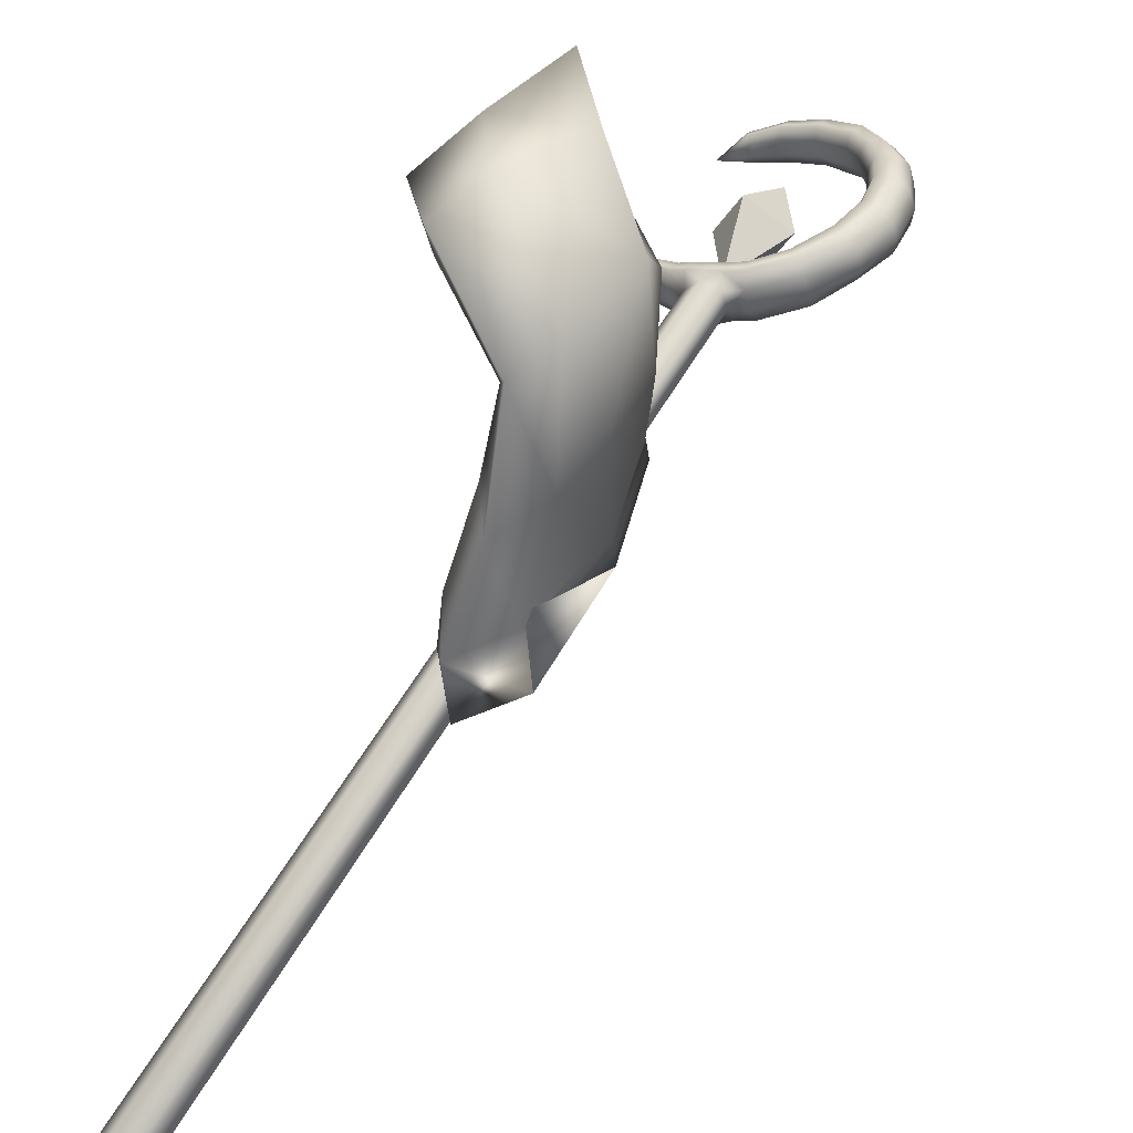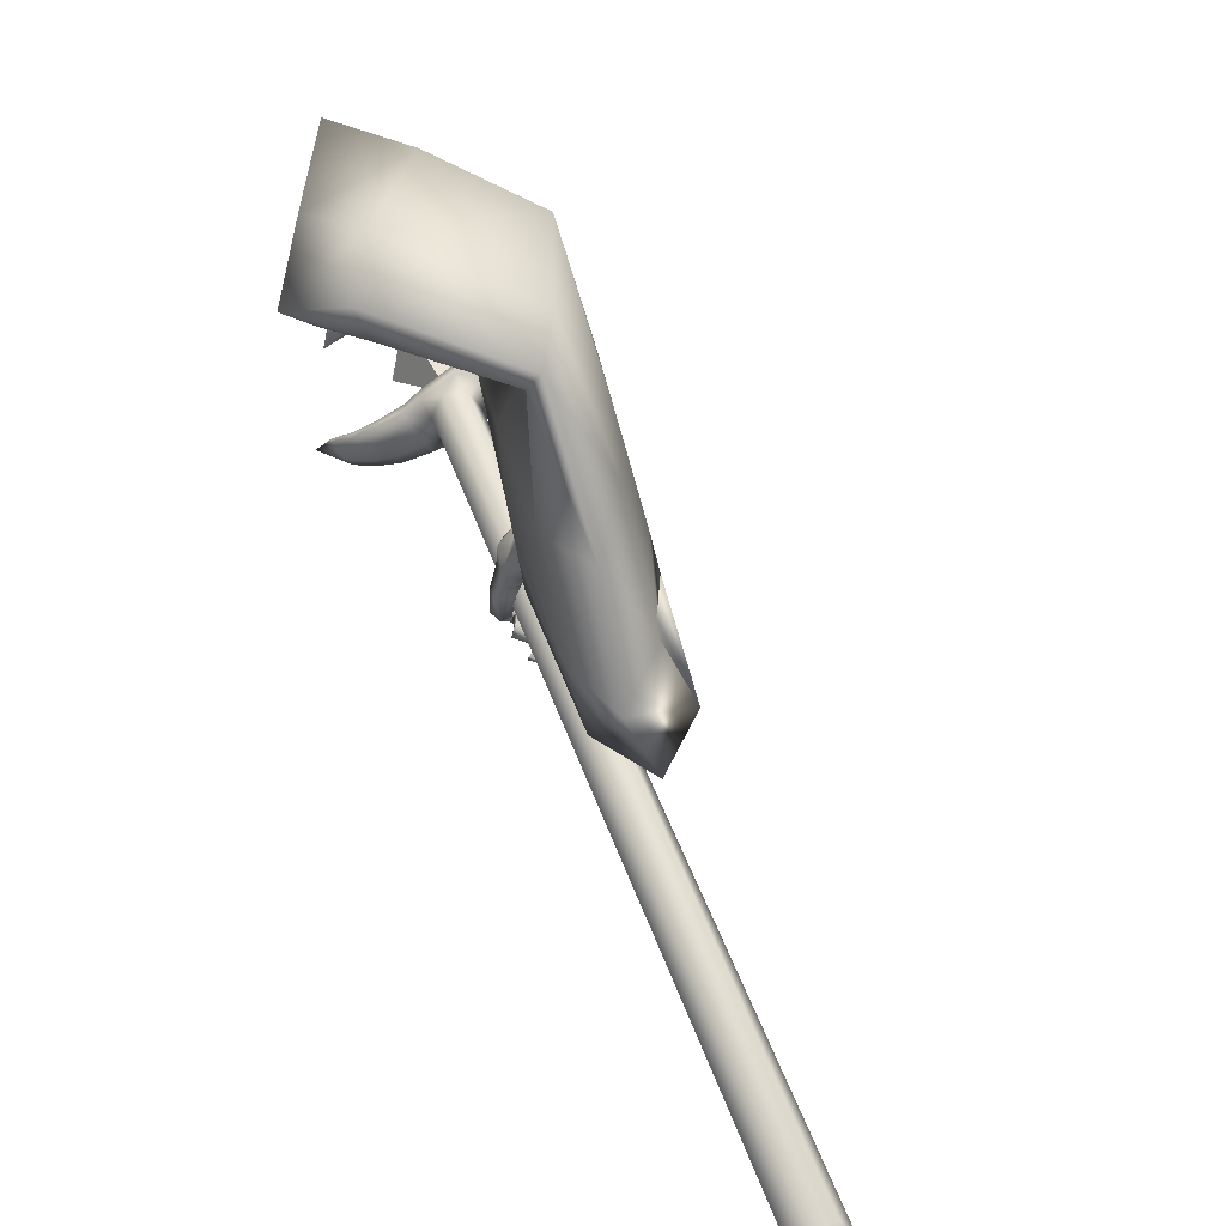
<metadata>
{"format":"obj","ext":"obj","renderer":"f3d","projection":"perspective","resolution":1024,"background":"white","views":[{"elev":69.2,"azim":10.6,"up":"+Z"},{"elev":56.9,"azim":-32.2,"up":"+Z"}]}
</metadata>
<code>
o LowPoly_Warlock.000_Plane.005
v 0.2492 0.1832 -0.02895
v 0.1329 -0.08342 0.05209
v 0.07985 0.01965 0.02386
v 0.1502 0.09633 0.05513
v 0.2356 0.2002 0.04745
v 0.2399 0.1506 -0.08367
v 0.1338 0.04645 -0.06672
v 0.287 -0.09939 -0.2115
v 0.2884 -0.07297 -0.1057
v 0.3078 -0.05686 -0.2286
v 0.2962 -0.04695 -0.1152
v 0.2876 -0.1234 -0.3395
v 0.3205 -0.1038 -0.3556
v 0.3488 -0.1236 -0.2188
v 0.3469 -0.09367 -0.1241
v 0.3181 -0.164 -0.3493
v 0.3549 -0.0828 -0.2256
v 0.3496 -0.07106 -0.1283
v 0.3337 -0.1331 -0.3289
v 0.3008 -0.1341 -0.4706
v 0.3328 -0.1114 -0.4594
v 0.2705 -0.2149 -0.4355
v 0.2902 -0.2212 -0.4307
v 0.3141 -0.1966 -0.4389
v 0.2647 -0.2223 -0.4677
v 0.2834 -0.2306 -0.469
v 0.2492 -0.2126 -0.4737
v 0.2618 -0.218 -0.4817
v 0.2357 -0.1936 -0.4684
v 0.235 -0.1888 -0.481
v 0.3074 -0.2027 -0.4377
v 0.277 -0.1911 -0.4509
v 0.2914 -0.2157 -0.4704
v 0.2756 -0.2092 -0.4833
v 0.2463 -0.1839 -0.4802
v 0.2688 -0.219 -0.454
v 0.2776 -0.2025 -0.4672
v 0.2656 -0.1961 -0.475
v 0.2498 -0.1817 -0.4737
v 0.2881 -0.2231 -0.4501
v 0.2974 -0.2083 -0.4514
v 0.2782 -0.2019 -0.4643
v 0.3018 -0.1996 -0.457
v 0.2782 -0.1842 -0.4612
v 0.293 -0.197 -0.4931
v 0.2753 -0.1854 -0.4793
v 0.2645 -0.171 -0.5044
v 0.2584 -0.1701 -0.4856
v 0.2388 -0.1492 -0.4905
v 0.2443 -0.1481 -0.4738
v 0.2738 -0.1547 -0.5043
v 0.2518 -0.1358 -0.4892
v 0.2751 -0.1553 -0.4898
v 0.2528 -0.1385 -0.4766
v 0.3053 -0.1824 -0.4953
v 0.2904 -0.1686 -0.4844
v 0.3175 -0.1882 -0.4595
v 0.2932 -0.1648 -0.4646
v 0.3139 -0.1776 -0.4696
v 0.2917 -0.162 -0.4739
v 0.3149 -0.1726 -0.5114
v 0.2943 -0.1615 -0.4979
v 0.2737 -0.1515 -0.524
v 0.2819 -0.1519 -0.5043
v 0.2497 -0.1362 -0.4989
v 0.2589 -0.1326 -0.4892
v 0.2945 -0.1347 -0.5105
v 0.2671 -0.1191 -0.4945
v 0.2883 -0.1365 -0.526
v 0.2587 -0.1171 -0.5087
v 0.3261 -0.1552 -0.5085
v 0.3046 -0.145 -0.5035
v 0.3084 -0.1414 -0.4789
v 0.3319 -0.1534 -0.4734
v 0.3011 -0.1337 -0.4827
v 0.3322 -0.1468 -0.4779
v 0.3007 -0.1334 -0.5073
v 0.3166 -0.1421 -0.5198
v 0.2786 -0.1221 -0.5121
v 0.279 -0.1244 -0.531
v 0.2569 -0.1083 -0.5032
v 0.2498 -0.1076 -0.5193
v 0.2879 -0.1032 -0.5148
v 0.2671 -0.09453 -0.507
v 0.2891 -0.1023 -0.5255
v 0.2595 -0.09134 -0.5169
v 0.3119 -0.1129 -0.509
v 0.3286 -0.1205 -0.5172
v 0.3225 -0.1132 -0.4788
v 0.3353 -0.118 -0.4785
v 0.3345 -0.1664 -0.4465
v 0.328 -0.179 -0.4436
v 0.3403 -0.1386 -0.4533
v 0.3437 -0.1285 -0.4556
v 0.3226 -0.1098 -0.463
v 0.2987 -0.1418 -0.466
v 0.2928 -0.1565 -0.4596
v 0.2895 -0.1646 -0.4573
v 0.2847 -0.1106 -0.3445
v 0.3273 -0.104 -0.392
v 0.2503 -0.1145 -0.4099
v 0.3257 -0.1062 -0.4296
v 0.2865 -0.0918 -0.3689
v 0.2577 -0.09143 -0.3972
v 0.2451 -0.1165 -0.4378
v 0.2548 -0.09336 -0.4269
v 0.2384 -0.1151 -0.4541
v 0.2407 -0.1001 -0.4569
v 0.2395 -0.1251 -0.4897
v 0.2354 -0.1074 -0.4908
v 0.2799 -0.1255 -0.4353
v 0.2703 -0.1227 -0.4406
v 0.261 -0.1236 -0.4592
v 0.2566 -0.09237 -0.4593
v 0.2537 -0.1253 -0.4925
v 0.258 -0.1041 -0.4876
v 0.2704 -0.1124 -0.4662
v 0.2614 -0.1156 -0.4944
v 0.2712 -0.08705 -0.4292
v 0.2626 -0.127 -0.4337
v 0.2854 -0.1032 -0.4361
v 0.2977 -0.1038 -0.4359
v 0.2734 -0.07933 -0.405
v 0.3186 -0.1076 -0.3413
v 0.3456 -0.2 -0.09715
v 0.3669 -0.2537 -0.3308
v 0.3607 -0.24 -0.262
v 0.22 -0.4866 -0.2998
v 0.201 -0.4401 -0.2268
v 0.2333 -0.3416 -0.1008
v 0.1196 -0.06908 0.1015
v 0.2389 -0.2314 0.09128
v 0.3447 -0.05821 -0.3589
v 0.3372 -0.03097 -0.133
v 0.3392 -0.05916 -0.3123
v 0.3742 -0.03936 0.02433
v 0.3046 0.06019 0.01331
v 0.2352 -0.1894 -0.3398
v 0.1858 -0.3968 -0.3077
v 0.3037 -0.4295 -0.3101
v 0.3799 -0.1009 -0.3638
v 0.2827 -0.07105 -0.3445
v 0.1868 -0.3556 -0.2331
v 0.2115 -0.2573 -0.1311
v 0.2303 -0.2147 0.05198
v 0.2382 -0.1591 -0.2507
v 0.2838 -0.3822 -0.2297
v 0.3748 -0.107 -0.2849
v 0.2841 -0.0634 -0.3039
v 0.245 -0.1269 -0.1216
v 0.2784 -0.0257 -0.1479
v 0.3031 -0.2782 -0.08571
v 0.3818 -0.1046 -0.1164
v 0.291 -0.1699 0.09412
v 0.2779 -0.1546 0.02408
v 0.345 -0.05956 -0.005211
v 0.3607 -0.0545 0.07601
v 0.2841 0.006342 -0.01599
v 0.1709 -0.04218 0.03249
v 0.1793 0.002481 0.1086
v 0.2864 0.08395 0.08237
v 0.3185 -0.2043 -0.09341
v 0.3427 -0.236 -0.2088
v 0.2269 -0.381 -0.1832
v 0.2539 -0.2857 -0.09549
v 0.33 -0.1157 -0.112
v 0.3271 -0.1049 -0.2452
v 0.2166 -0.3198 -0.1878
v 0.2415 -0.2373 -0.1129
v 0.2539 -0.1773 -0.2005
v 0.2869 -0.339 -0.1854
v 0.3529 -0.1395 -0.2254
v 0.2871 -0.1079 -0.2392
v 0.2603 -0.1621 -0.108
v 0.2973 -0.1086 -0.121
v 0.294 -0.2493 -0.08684
v 0.3392 -0.1496 -0.1045
v -0.009022 -1.072 -0.02474
v 0.0206 -1.081 -0.02563
v 0.03161 -1.096 -0.05079
v 0.013 -1.101 -0.07506
v -0.01663 -1.092 -0.07417
v -0.02764 -1.077 -0.04901
v 0.3874 0.2614 -0.6167
v 0.417 0.2522 -0.6176
v 0.428 0.2378 -0.6428
v 0.4094 0.2325 -0.667
v 0.3798 0.2417 -0.6661
v 0.3688 0.2562 -0.641
v 0.4467 0.2518 -0.6044
v 0.4577 0.2373 -0.6295
v 0.5174 0.2795 -0.5893
v 0.5284 0.265 -0.6145
v 0.5786 0.3269 -0.5903
v 0.5893 0.3129 -0.6147
v 0.6177 0.3829 -0.6048
v 0.6287 0.3685 -0.63
v 0.6338 0.4491 -0.6358
v 0.6448 0.4346 -0.6609
v 0.6282 0.5044 -0.67
v 0.6392 0.49 -0.6951
v 0.6067 0.5418 -0.7024
v 0.6168 0.5286 -0.7254
v 0.5725 0.5744 -0.7364
v 0.5824 0.5614 -0.759
v 0.5195 0.5951 -0.7728
v 0.5286 0.5831 -0.7936
v 0.4683 0.5965 -0.7974
v 0.4766 0.5856 -0.8165
v 0.408 0.5796 -0.8172
v 0.4146 0.5711 -0.8321
v 0.3046 0.3232 -0.713
v 0.2662 0.3775 -0.7745
v 0.3678 0.2946 -0.6656
v 0.4311 0.2893 -0.6327
v 0.4952 0.3135 -0.6186
v 0.5385 0.3592 -0.6264
v 0.5782 0.4532 -0.6625
v 0.559 0.5224 -0.7122
v 0.4982 0.5684 -0.7669
v 0.4146 0.5691 -0.8082
v 0.3685 0.544 -0.8253
v 0.4212 0.5605 -0.8231
v 0.5073 0.5564 -0.7877
v 0.569 0.5092 -0.7352
v 0.5892 0.4387 -0.6876
v 0.5492 0.3452 -0.6508
v 0.5062 0.2991 -0.6437
v 0.4421 0.2749 -0.6579
v 0.3776 0.2819 -0.6879
v 0.3558 0.2501 -0.6792
v 0.346 0.2629 -0.657
v 0.3233 0.2704 -0.7039
v 0.3142 0.2823 -0.6832
v 0.3015 0.2944 -0.725
v 0.2937 0.3046 -0.7072
v 0.2835 0.325 -0.7478
v 0.2772 0.3333 -0.7333
v 0.3124 0.313 -0.7309
v 0.4383 0.235 -0.6644
v 0.3903 0.2397 -0.6881
v 0.4681 0.2352 -0.6515
v 0.5333 0.2616 -0.6381
v 0.5848 0.3112 -0.6427
v 0.6259 0.3646 -0.6573
v 0.6429 0.4249 -0.6839
v 0.6334 0.4748 -0.7164
v 0.6114 0.5139 -0.7446
v 0.5844 0.5459 -0.7741
v 0.5306 0.5687 -0.8074
v 0.4777 0.5707 -0.8285
v 0.421 0.5622 -0.8406
v 0.4242 0.557 -0.8362
v 0.5185 0.5536 -0.804
v 0.589 0.5048 -0.7493
v 0.6168 0.4268 -0.6964
v 0.5693 0.3265 -0.6583
v 0.5241 0.2791 -0.6521
v 0.4463 0.2517 -0.6705
v 0.381 0.2604 -0.6986
v 0.365 0.2483 -0.6987
v 0.3319 0.2687 -0.7219
v 0.3089 0.293 -0.7405
v 0.2895 0.3238 -0.7604
v 0.3152 0.2958 -0.7394
v 0.2831 0.3483 -0.7394
v 0.2895 0.34 -0.7538
v 0.292 0.3269 -0.7612
v 0.3367 0.3053 -0.6866
v 0.3457 0.2934 -0.7073
v 0.3489 0.2735 -0.7172
v 0.4166 0.2342 -0.6815
v 0.3854 0.2931 -0.6549
v 0.3964 0.2786 -0.68
v 0.4004 0.2549 -0.6924
v 0.4049 0.2915 -0.6454
v 0.4159 0.277 -0.6706
v 0.42 0.2535 -0.683
v 0.4539 0.2928 -0.6247
v 0.4649 0.2784 -0.6499
v 0.4693 0.2559 -0.6628
v 0.569 0.4092 -0.6412
v 0.58 0.3948 -0.6664
v 0.6009 0.3773 -0.6749
v 0.5751 0.4852 -0.6821
v 0.5861 0.4707 -0.7072
v 0.6091 0.4613 -0.7196
v 0.5422 0.5445 -0.7332
v 0.552 0.5316 -0.7557
v 0.568 0.5264 -0.77
v 0.4508 0.5744 -0.7923
v 0.4591 0.5635 -0.8114
v 0.4707 0.5608 -0.8259
v 0.4129 0.2734 -0.6033
v 0.3653 0.2772 -0.6263
v 0.4407 0.2744 -0.5917
v 0.5026 0.3004 -0.5795
v 0.5576 0.3464 -0.5832
v 0.595 0.4015 -0.5972
v 0.6105 0.4609 -0.6244
v 0.6069 0.5103 -0.6544
v 0.5863 0.5462 -0.6881
v 0.5581 0.577 -0.719
v 0.5078 0.5977 -0.7561
v 0.4581 0.5996 -0.7821
v 0.4048 0.5834 -0.804
v 0.2961 0.3261 -0.6984
v 0.3547 0.2955 -0.6468
v 0.419 0.2895 -0.6099
v 0.4938 0.314 -0.5912
v 0.5437 0.3604 -0.5973
v 0.5851 0.4627 -0.6366
v 0.5646 0.5374 -0.6926
v 0.4964 0.5834 -0.7529
v 0.4082 0.578 -0.7994
v 0.3447 0.281 -0.6429
v 0.3139 0.2976 -0.6689
v 0.2907 0.3169 -0.6955
v 0.2743 0.3439 -0.7244
v 0.2767 0.35 -0.7269
v 0.3236 0.3076 -0.6704
v 0.3726 0.2934 -0.6324
v 0.393 0.2902 -0.6201
v 0.4437 0.2915 -0.6002
v 0.5754 0.412 -0.6117
v 0.58 0.5006 -0.6605
v 0.5419 0.5611 -0.7173
v 0.4486 0.5876 -0.7794
v 0.3879 0.274 -0.611
v 0.4202 0.4129 -0.657
v 0.4608 0.3596 -0.7498
v 0.3865 0.39 -0.731
v 0.4694 0.4809 -0.7469
v 0.4127 0.2902 -0.6623
v 0.4955 0.3811 -0.6782
f 333 332 330
f 334 335 330
f 335 334 331
f 332 333 331
f 333 335 331
f 334 332 331
f 335 333 330
f 332 334 330
f 8 11 10
f 10 99 12
f 12 14 8
f 8 15 9
f 17 19 124
f 10 18 17
f 19 14 16
f 17 15 14
f 111 32 22
f 12 99 101
f 16 31 19
f 19 92 124
f 16 22 23
f 36 26 40
f 25 28 26
f 27 30 28
f 40 33 41
f 26 34 33
f 28 35 34
f 36 37 25
f 25 38 27
f 27 39 29
f 38 35 39
f 29 35 30
f 34 37 33
f 32 36 22
f 23 41 31
f 22 40 23
f 42 33 37
f 42 43 41
f 42 32 44
f 43 46 45
f 46 47 45
f 48 49 47
f 49 51 47
f 48 54 50
f 52 53 51
f 50 52 49
f 53 46 56
f 47 55 45
f 51 56 55
f 43 55 57
f 44 56 46
f 56 57 55
f 58 59 57
f 59 62 61
f 62 63 61
f 64 65 63
f 64 68 66
f 67 70 68
f 70 63 65
f 61 69 71
f 69 72 71
f 64 72 67
f 62 73 72
f 59 71 74
f 73 71 72
f 73 76 74
f 76 77 78
f 77 80 78
f 79 82 80
f 79 84 81
f 82 85 80
f 85 84 83
f 81 86 82
f 77 83 79
f 78 85 88
f 85 87 88
f 75 87 77
f 76 88 90
f 88 89 90
f 31 43 24
f 57 24 43
f 59 92 57
f 74 91 59
f 76 93 74
f 94 90 21
f 95 90 89
f 89 20 95
f 73 20 75
f 60 96 73
f 58 97 60
f 98 44 32
f 66 70 65
f 122 102 95
f 102 21 95
f 101 103 104
f 100 99 13
f 101 106 105
f 105 108 107
f 107 110 109
f 120 101 105
f 105 113 112
f 109 113 107
f 108 116 110
f 116 117 118
f 115 117 113
f 116 115 110
f 106 114 108
f 114 121 117
f 117 112 113
f 105 112 120
f 120 112 111
f 121 111 112
f 20 122 95
f 106 123 119
f 104 103 123
f 99 100 103
f 121 123 122
f 94 21 100
f 94 124 93
f 93 124 91
f 91 124 92
f 24 19 31
f 8 9 11
f 12 8 10
f 10 13 99
f 12 16 14
f 8 14 15
f 124 13 10
f 10 17 124
f 10 11 18
f 19 17 14
f 17 18 15
f 22 16 111
f 12 101 16
f 111 20 96
f 111 96 97
f 16 101 111
f 98 32 111
f 111 97 98
f 16 23 31
f 19 24 92
f 36 25 26
f 25 27 28
f 27 29 30
f 40 26 33
f 26 28 34
f 28 30 35
f 36 42 37
f 25 37 38
f 27 38 39
f 38 34 35
f 29 39 35
f 34 38 37
f 32 42 36
f 23 40 41
f 22 36 40
f 42 41 33
f 42 44 43
f 43 44 46
f 46 48 47
f 48 50 49
f 49 52 51
f 48 53 54
f 52 54 53
f 50 54 52
f 53 48 46
f 47 51 55
f 51 53 56
f 43 45 55
f 44 58 56
f 56 58 57
f 58 60 59
f 59 60 62
f 62 64 63
f 64 66 65
f 64 67 68
f 67 69 70
f 70 69 63
f 61 63 69
f 69 67 72
f 64 62 72
f 62 60 73
f 59 61 71
f 73 74 71
f 73 75 76
f 76 75 77
f 77 79 80
f 79 81 82
f 79 83 84
f 82 86 85
f 85 86 84
f 81 84 86
f 77 87 83
f 78 80 85
f 85 83 87
f 75 89 87
f 76 78 88
f 88 87 89
f 31 41 43
f 57 92 24
f 59 91 92
f 74 93 91
f 76 94 93
f 94 76 90
f 95 21 90
f 89 75 20
f 73 96 20
f 60 97 96
f 58 98 97
f 98 58 44
f 66 68 70
f 102 100 21
f 101 99 103
f 101 104 106
f 105 106 108
f 107 108 110
f 120 111 101
f 105 107 113
f 109 115 113
f 108 114 116
f 116 114 117
f 115 118 117
f 109 110 115
f 116 118 115
f 106 119 114
f 114 119 121
f 117 121 112
f 121 122 111
f 20 111 122
f 106 104 123
f 102 122 100
f 121 119 123
f 123 103 100
f 100 122 123
f 100 13 124
f 124 94 100
f 127 153 125
f 126 148 127
f 145 131 2
f 145 130 132
f 143 130 144
f 139 129 143
f 161 1 5
f 157 137 161
f 153 136 157
f 148 134 153
f 141 135 148
f 149 138 146
f 138 143 146
f 129 140 147
f 147 126 127
f 135 142 149
f 7 159 2
f 155 2 159
f 155 144 145
f 146 144 150
f 151 146 150
f 130 147 152
f 152 127 125
f 135 151 134
f 132 152 154
f 156 150 155
f 134 156 136
f 152 125 154
f 131 154 160
f 158 155 159
f 160 157 161
f 136 158 137
f 158 7 6
f 137 6 1
f 3 160 4
f 4 161 5
f 163 177 172
f 126 172 141
f 165 168 169
f 164 139 168
f 166 172 177
f 167 141 172
f 173 138 142
f 168 138 170
f 164 140 128
f 171 126 140
f 167 142 133
f 169 170 174
f 175 170 173
f 165 171 164
f 176 163 171
f 175 167 166
f 169 174 162
f 3 2 131
f 1 6 4
f 3 7 2
f 127 148 153
f 126 141 148
f 145 132 131
f 145 144 130
f 143 129 130
f 139 128 129
f 161 137 1
f 157 136 137
f 153 134 136
f 148 135 134
f 141 133 135
f 149 142 138
f 138 139 143
f 129 128 140
f 147 140 126
f 135 133 142
f 155 145 2
f 155 150 144
f 146 143 144
f 151 149 146
f 130 129 147
f 152 147 127
f 135 149 151
f 132 130 152
f 156 151 150
f 134 151 156
f 157 154 125
f 125 153 157
f 131 132 154
f 158 156 155
f 160 154 157
f 136 156 158
f 158 159 7
f 137 158 6
f 3 131 160
f 4 160 161
f 163 162 177
f 126 163 172
f 165 164 168
f 164 128 139
f 166 167 172
f 167 133 141
f 173 170 138
f 168 139 138
f 164 171 140
f 171 163 126
f 167 173 142
f 169 168 170
f 175 174 170
f 165 176 171
f 176 162 163
f 175 173 167
f 166 177 175
f 162 176 169
f 165 169 176
f 174 175 177
f 177 162 174
f 3 4 7
f 5 1 4
f 6 7 4
f 183 182 180
f 178 189 183
f 182 187 181
f 179 186 185
f 182 189 188
f 181 186 180
f 179 184 178
f 180 179 178
f 178 183 180
f 182 181 180
f 178 184 189
f 182 188 187
f 179 180 186
f 182 183 189
f 181 187 186
f 179 185 184
f 187 188 184
f 184 185 186
f 186 187 184
f 188 189 184
f 186 190 185
f 190 193 192
f 192 195 194
f 195 196 194
f 197 198 196
f 199 200 198
f 200 203 202
f 203 204 202
f 204 207 206
f 206 209 208
f 208 211 210
f 189 231 188
f 232 233 231
f 234 235 233
f 236 237 235
f 237 238 213
f 288 224 289
f 280 216 228
f 286 219 225
f 223 221 222
f 276 229 277
f 283 218 226
f 291 223 292
f 267 212 239
f 270 214 230
f 216 227 228
f 210 211 222
f 211 251 252
f 274 260 230
f 222 253 223
f 233 261 231
f 197 244 245
f 270 265 239
f 207 249 250
f 222 211 252
f 293 224 292
f 237 213 264
f 193 242 243
f 290 225 289
f 203 247 248
f 267 268 213
f 287 226 286
f 235 262 233
f 199 245 246
f 209 250 251
f 284 227 283
f 188 261 241
f 193 244 195
f 257 228 227
f 205 248 249
f 281 229 280
f 237 263 235
f 191 240 242
f 201 246 247
f 239 268 267
f 213 266 267
f 264 213 268
f 264 265 263
f 230 271 270
f 239 269 270
f 262 265 271
f 261 271 260
f 187 241 272
f 187 240 186
f 278 274 277
f 230 273 274
f 259 277 229
f 274 276 277
f 241 260 275
f 272 275 278
f 240 278 259
f 258 280 228
f 229 279 280
f 242 259 281
f 243 281 258
f 244 258 257
f 256 283 226
f 227 282 283
f 245 257 284
f 246 284 256
f 255 286 225
f 218 286 226
f 247 256 287
f 248 287 255
f 254 289 224
f 225 288 289
f 249 255 290
f 250 290 254
f 253 292 223
f 220 292 224
f 251 254 293
f 252 293 253
f 253 222 252
f 198 299 196
f 213 320 266
f 232 317 234
f 190 294 185
f 208 304 206
f 200 300 198
f 320 212 266
f 234 318 236
f 215 324 279
f 269 308 214
f 192 296 190
f 208 306 305
f 218 326 285
f 276 309 215
f 220 328 291
f 308 273 214
f 202 301 200
f 279 310 216
f 238 318 319
f 216 311 217
f 307 269 212
f 192 298 297
f 282 312 218
f 210 222 306
f 213 238 319
f 322 276 273
f 204 302 202
f 285 313 219
f 288 314 220
f 196 298 194
f 189 316 232
f 291 315 221
f 217 325 282
f 206 303 204
f 219 327 288
f 221 315 222
f 184 295 189
f 184 294 329
f 213 319 320
f 319 307 320
f 321 318 317
f 321 316 308
f 295 308 316
f 295 323 322
f 323 294 309
f 296 309 294
f 297 324 296
f 298 310 297
f 299 311 298
f 300 325 299
f 301 312 300
f 302 326 301
f 303 313 302
f 304 327 303
f 305 314 304
f 306 328 305
f 315 306 222
f 186 191 190
f 190 191 193
f 192 193 195
f 195 197 196
f 197 199 198
f 199 201 200
f 200 201 203
f 203 205 204
f 204 205 207
f 206 207 209
f 208 209 211
f 189 232 231
f 232 234 233
f 234 236 235
f 236 238 237
f 288 220 224
f 280 279 216
f 286 285 219
f 276 215 229
f 283 282 218
f 291 221 223
f 267 266 212
f 270 269 214
f 216 217 227
f 211 209 251
f 274 275 260
f 233 262 261
f 197 195 244
f 270 271 265
f 207 205 249
f 293 254 224
f 193 191 242
f 290 255 225
f 203 201 247
f 287 256 226
f 235 263 262
f 199 197 245
f 209 207 250
f 284 257 227
f 188 231 261
f 193 243 244
f 257 258 228
f 205 203 248
f 281 259 229
f 237 264 263
f 191 186 240
f 201 199 246
f 239 265 268
f 264 268 265
f 230 260 271
f 239 212 269
f 262 263 265
f 261 262 271
f 187 188 241
f 187 272 240
f 278 275 274
f 230 214 273
f 259 278 277
f 274 273 276
f 241 261 260
f 272 241 275
f 240 272 278
f 258 281 280
f 229 215 279
f 242 240 259
f 243 242 281
f 244 243 258
f 256 284 283
f 227 217 282
f 245 244 257
f 246 245 284
f 255 287 286
f 218 285 286
f 247 246 256
f 248 247 287
f 254 290 289
f 225 219 288
f 249 248 255
f 250 249 290
f 253 293 292
f 220 291 292
f 251 250 254
f 252 251 293
f 198 300 299
f 232 316 317
f 190 296 294
f 208 305 304
f 200 301 300
f 320 307 212
f 234 317 318
f 215 309 324
f 269 321 308
f 192 297 296
f 208 210 306
f 218 312 326
f 276 323 309
f 220 314 328
f 308 322 273
f 202 302 301
f 279 324 310
f 238 236 318
f 216 310 311
f 307 321 269
f 192 194 298
f 282 325 312
f 322 323 276
f 204 303 302
f 285 326 313
f 288 327 314
f 196 299 298
f 189 295 316
f 291 328 315
f 217 311 325
f 206 304 303
f 219 313 327
f 184 329 295
f 184 185 294
f 319 318 307
f 321 307 318
f 321 317 316
f 295 322 308
f 295 329 323
f 323 329 294
f 296 324 309
f 297 310 324
f 298 311 310
f 299 325 311
f 300 312 325
f 301 326 312
f 302 313 326
f 303 327 313
f 304 314 327
f 305 328 314
f 306 315 328

</code>
